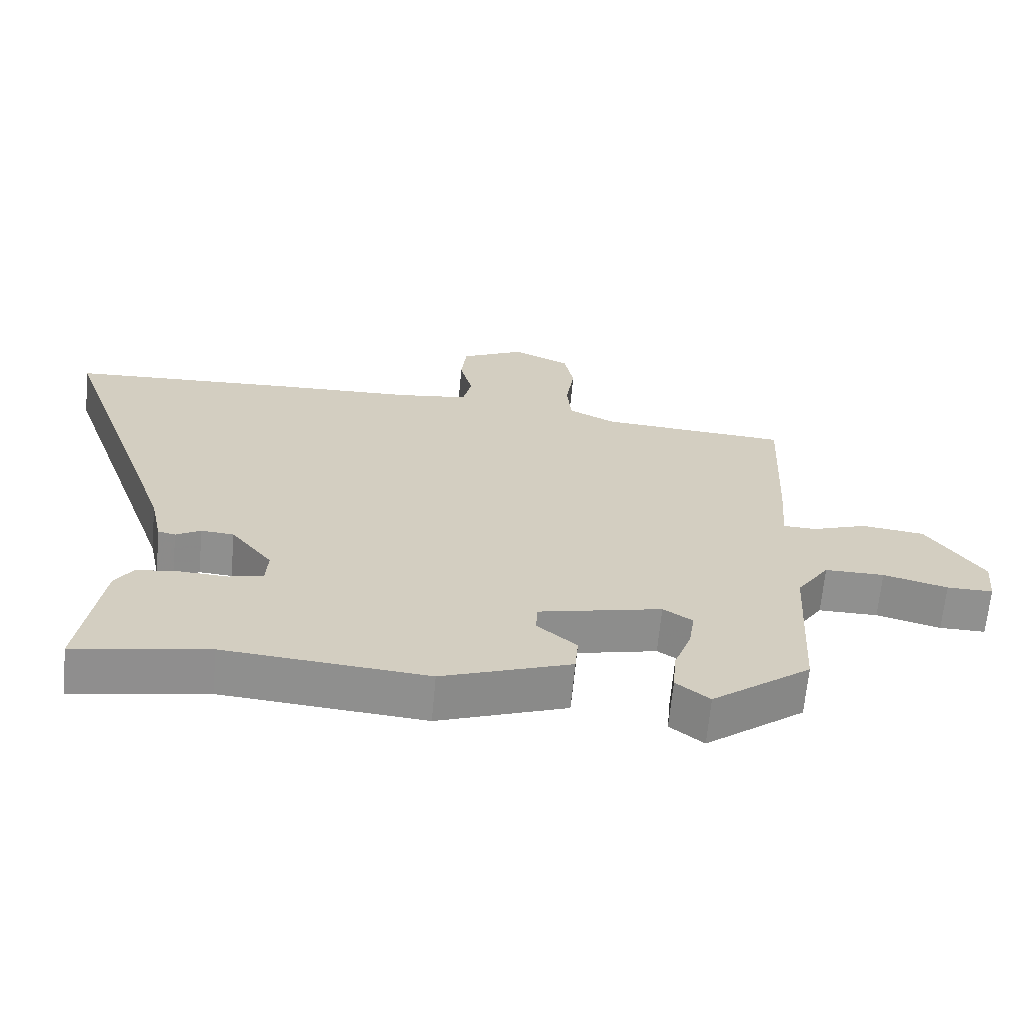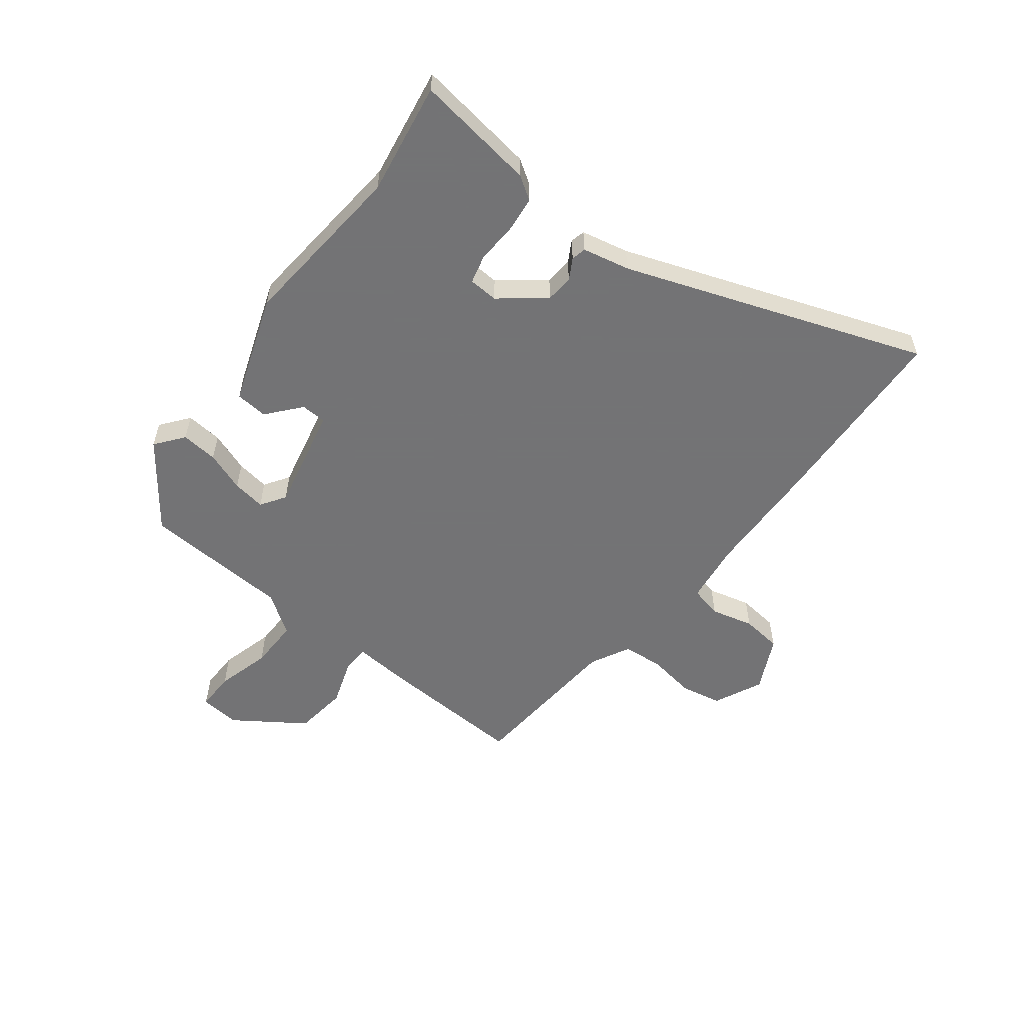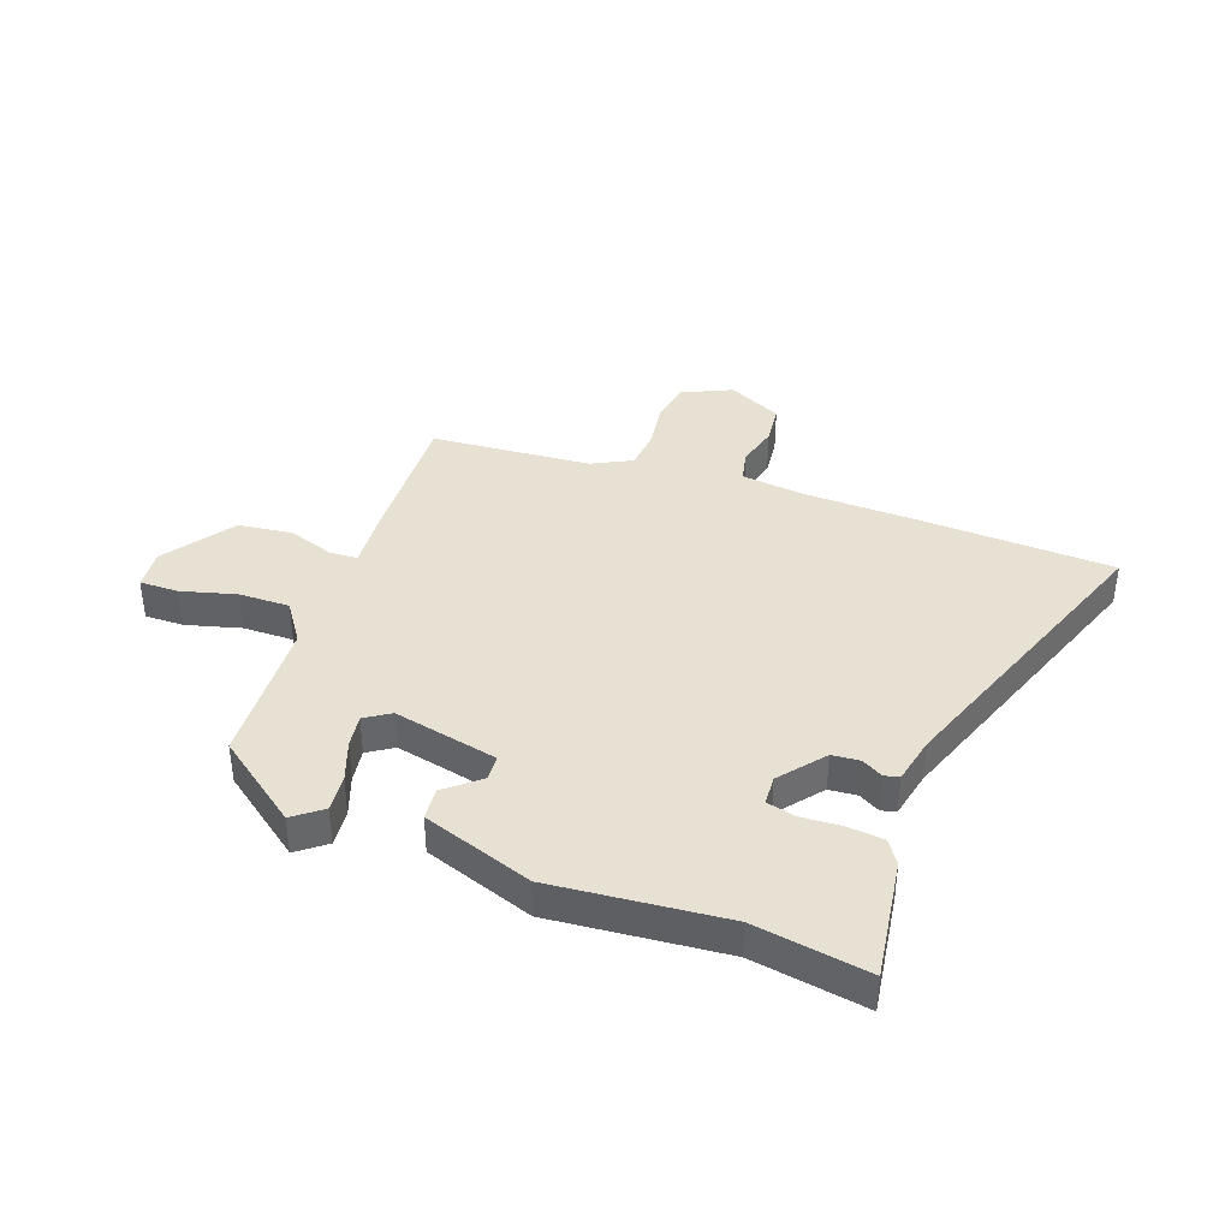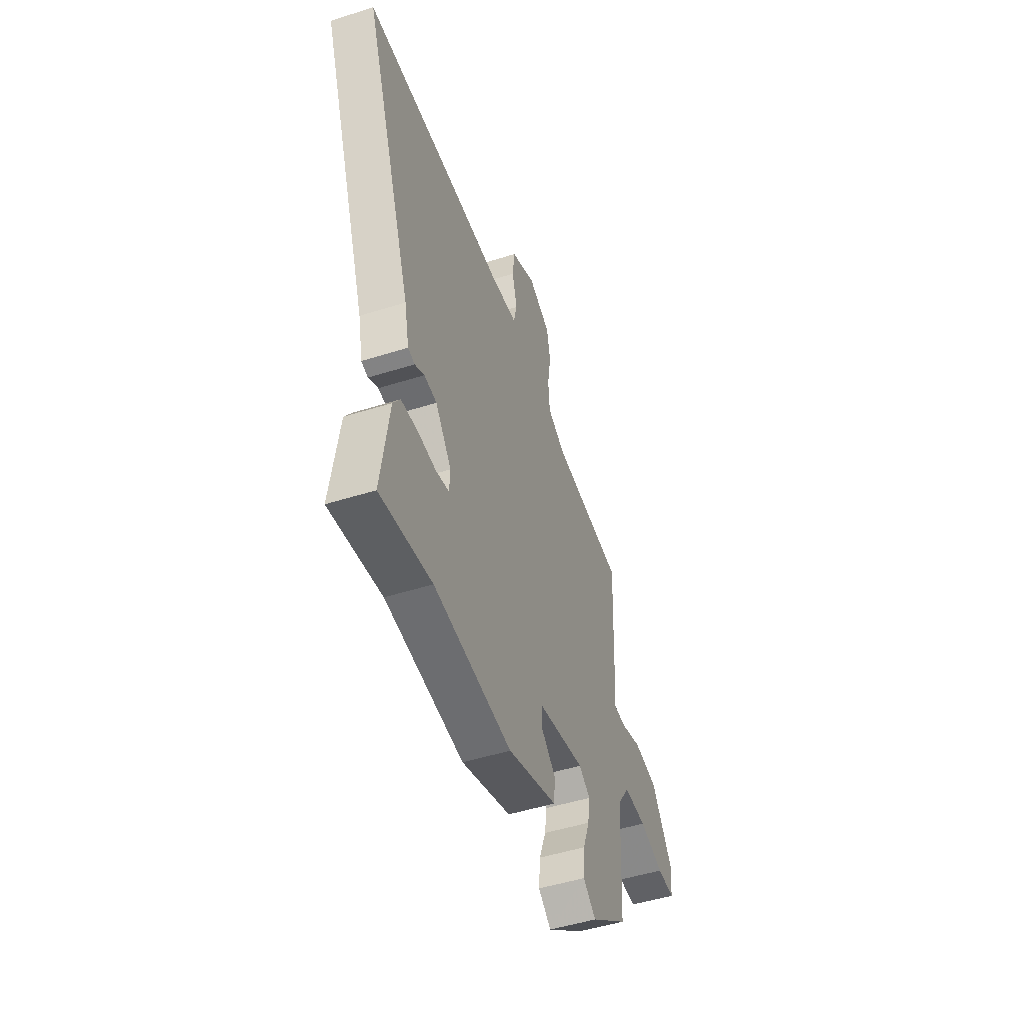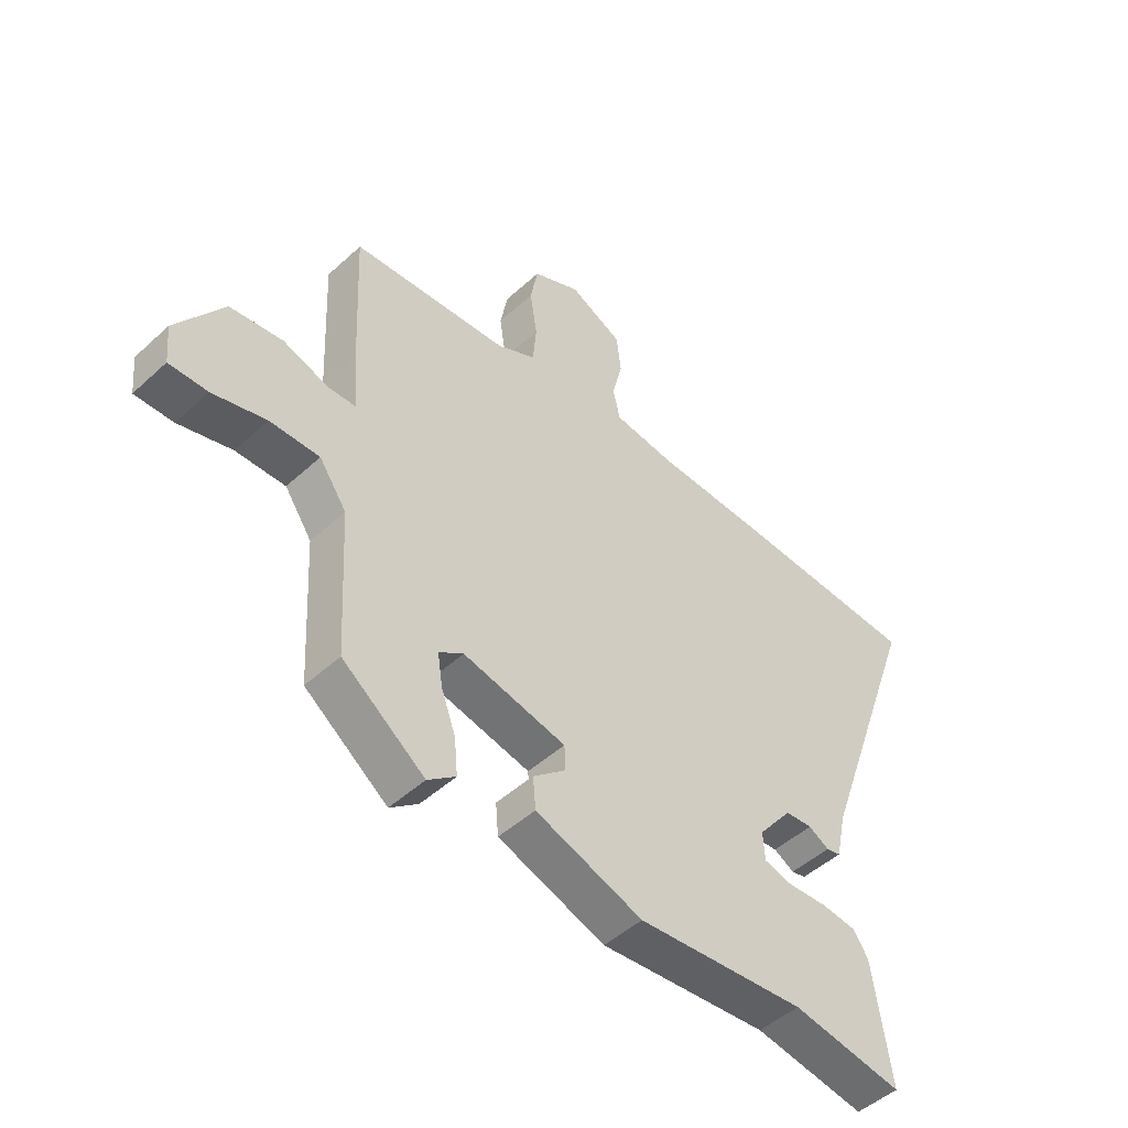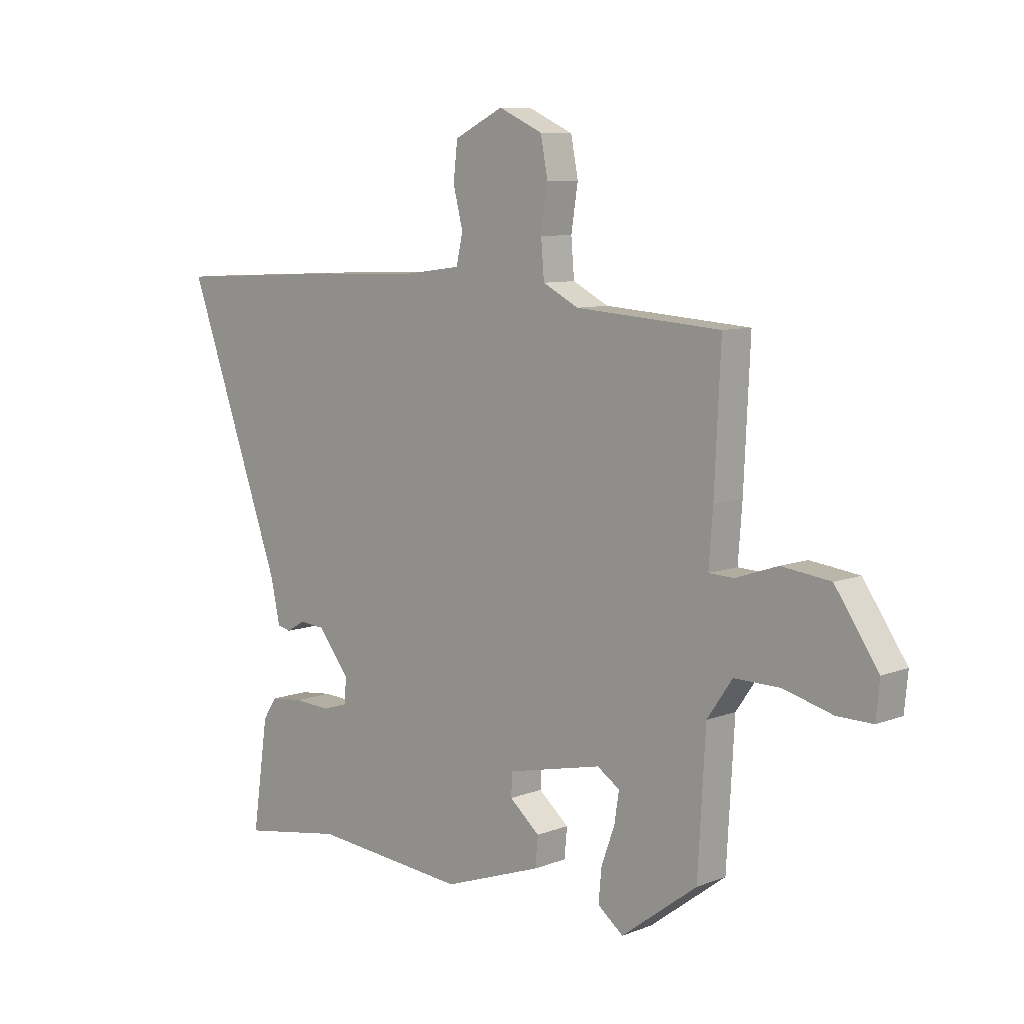
<metadata>
{"format":"obj","ext":"obj","renderer":"f3d","projection":"perspective","resolution":1024,"background":"white","views":[{"elev":-65.5,"azim":-5.2,"up":"+Z"},{"elev":-56.0,"azim":-127.7,"up":"+Y"},{"elev":38.7,"azim":-160.0,"up":"+Y"},{"elev":-49.4,"azim":-70.7,"up":"+Z"},{"elev":-48.3,"azim":135.6,"up":"+Z"},{"elev":8.3,"azim":43.5,"up":"+Z"}]}
</metadata>
<code>
v 0.506 0.07 0.451
v 0.494 0.07 0.195
v 0.486 0.07 0.09
v 0.535 0.07 0.088
v 0.617 0.07 0.116
v 0.712 0.07 0.104
v 0.796 0.07 -0.019
v 0.789 0.07 -0.09
v 0.72 0.07 -0.089
v 0.624 0.07 -0.063
v 0.535 0.07 -0.062
v 0.486 0.07 -0.133
v 0.471 0.07 -0.395
v 0.323 0.07 -0.506
v 0.273 0.07 -0.467
v 0.279 0.07 -0.402
v 0.305 0.07 -0.331
v 0.314 0.07 -0.272
v 0.27 0.07 -0.243
v 0.085 0.07 -0.284
v 0.083 0.07 -0.329
v 0.142 0.07 -0.379
v 0.137 0.07 -0.436
v -0.056 0.07 -0.504
v -0.359 0.07 -0.477
v -0.559 0.07 -0.51
v -0.528 0.07 -0.296
v -0.501 0.07 -0.255
v -0.437 0.07 -0.248
v -0.366 0.07 -0.252
v -0.315 0.07 -0.239
v -0.312 0.07 -0.187
v -0.374 0.07 -0.109
v -0.423 0.07 -0.105
v -0.46 0.07 -0.126
v -0.486 0.07 -0.12
v -0.504 0.07 -0.036
v -0.693 0.07 0.491
v -0.351 0.07 0.507
v -0.147 0.07 0.513
v -0.038 0.07 0.527
v -0.025 0.07 0.584
v -0.044 0.07 0.659
v -0.036 0.07 0.731
v 0.06 0.07 0.778
v 0.146 0.07 0.738
v 0.16 0.07 0.665
v 0.147 0.07 0.58
v 0.153 0.07 0.508
v 0.223 0.07 0.472
v 0.506 0 0.451
v 0.494 0 0.195
v 0.486 0 0.09
v 0.535 0 0.088
v 0.617 0 0.116
v 0.712 0 0.104
v 0.796 0 -0.019
v 0.789 0 -0.09
v 0.72 0 -0.089
v 0.624 0 -0.063
v 0.535 0 -0.062
v 0.486 0 -0.133
v 0.471 0 -0.395
v 0.323 0 -0.506
v 0.273 0 -0.467
v 0.279 0 -0.402
v 0.305 0 -0.331
v 0.314 0 -0.272
v 0.27 0 -0.243
v 0.085 0 -0.284
v 0.083 0 -0.329
v 0.142 0 -0.379
v 0.137 0 -0.436
v -0.056 0 -0.504
v -0.359 0 -0.477
v -0.559 0 -0.51
v -0.528 0 -0.296
v -0.501 0 -0.255
v -0.437 0 -0.248
v -0.366 0 -0.252
v -0.315 0 -0.239
v -0.312 0 -0.187
v -0.374 0 -0.109
v -0.423 0 -0.105
v -0.46 0 -0.126
v -0.486 0 -0.12
v -0.504 0 -0.036
v -0.693 0 0.491
v -0.351 0 0.507
v -0.147 0 0.513
v -0.038 0 0.527
v -0.025 0 0.584
v -0.044 0 0.659
v -0.036 0 0.731
v 0.06 0 0.778
v 0.146 0 0.738
v 0.16 0 0.665
v 0.147 0 0.58
v 0.153 0 0.508
v 0.223 0 0.472
f 45 46 47 48
f 45 48 49
f 42 43 44 45
f 41 42 45 49
f 40 41 49 50
f 37 38 39 40
f 34 35 36 37
f 33 34 37 40
f 32 33 40 50
f 27 28 29 30
f 25 26 27 30
f 25 30 31
f 24 25 31
f 21 22 23 24
f 20 21 24 31
f 19 20 31 32
f 14 15 16 17
f 12 13 14 17
f 11 12 17 18
f 7 8 9 10
f 7 10 11
f 4 5 6 7
f 3 4 7 11
f 50 1 2 3
f 19 32 50 3
f 3 11 18 19
f 98 97 96 95
f 99 98 95
f 95 94 93 92
f 99 95 92 91
f 100 99 91 90
f 90 89 88 87
f 87 86 85 84
f 90 87 84 83
f 100 90 83 82
f 80 79 78 77
f 80 77 76 75
f 81 80 75
f 81 75 74
f 74 73 72 71
f 81 74 71 70
f 82 81 70 69
f 67 66 65 64
f 67 64 63 62
f 68 67 62 61
f 60 59 58 57
f 61 60 57
f 57 56 55 54
f 61 57 54 53
f 53 52 51 100
f 53 100 82 69
f 69 68 61 53
f 1 51 52 2
f 2 52 53 3
f 3 53 54 4
f 4 54 55 5
f 5 55 56 6
f 6 56 57 7
f 7 57 58 8
f 8 58 59 9
f 9 59 60 10
f 10 60 61 11
f 11 61 62 12
f 12 62 63 13
f 13 63 64 14
f 14 64 65 15
f 15 65 66 16
f 16 66 67 17
f 17 67 68 18
f 18 68 69 19
f 19 69 70 20
f 20 70 71 21
f 21 71 72 22
f 22 72 73 23
f 23 73 74 24
f 24 74 75 25
f 25 75 76 26
f 26 76 77 27
f 27 77 78 28
f 28 78 79 29
f 29 79 80 30
f 30 80 81 31
f 31 81 82 32
f 32 82 83 33
f 33 83 84 34
f 34 84 85 35
f 35 85 86 36
f 36 86 87 37
f 37 87 88 38
f 38 88 89 39
f 39 89 90 40
f 40 90 91 41
f 41 91 92 42
f 42 92 93 43
f 43 93 94 44
f 44 94 95 45
f 45 95 96 46
f 46 96 97 47
f 47 97 98 48
f 48 98 99 49
f 49 99 100 50
f 50 100 51 1

</code>
